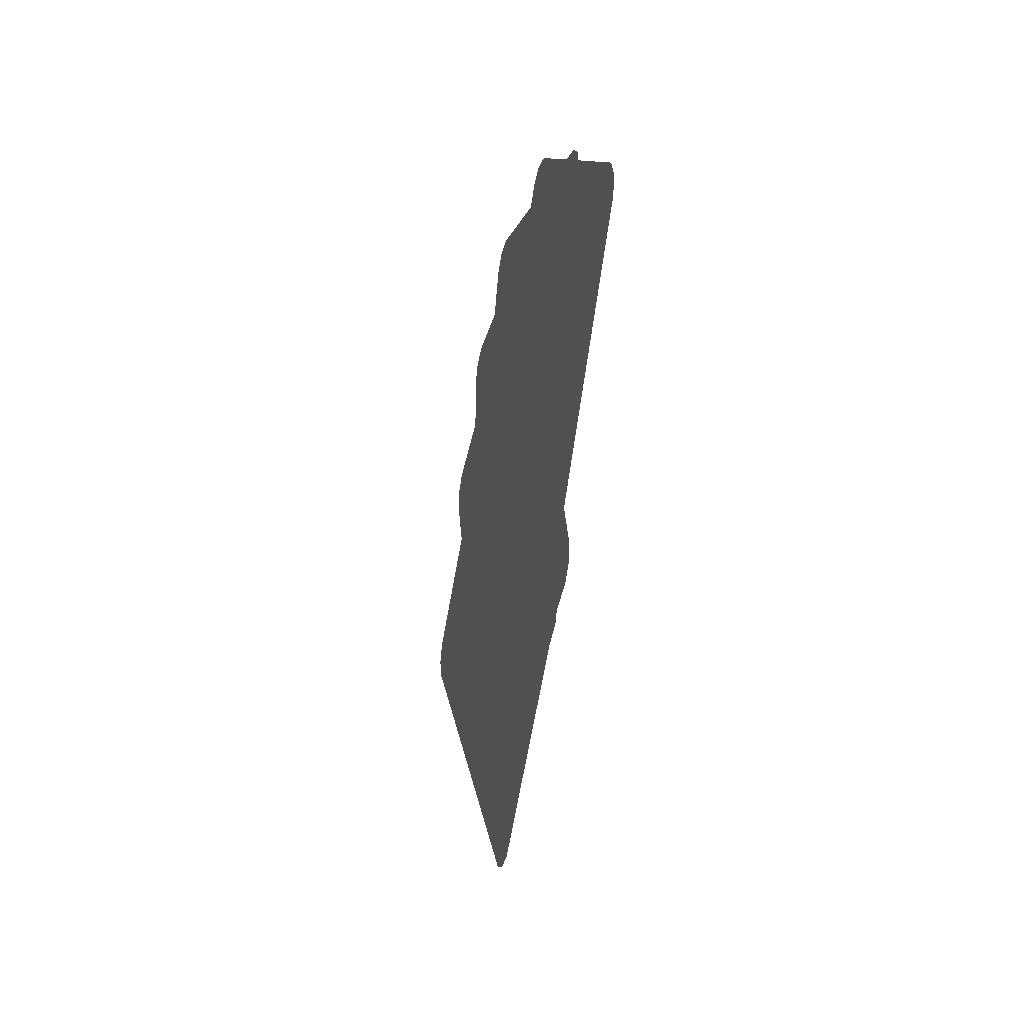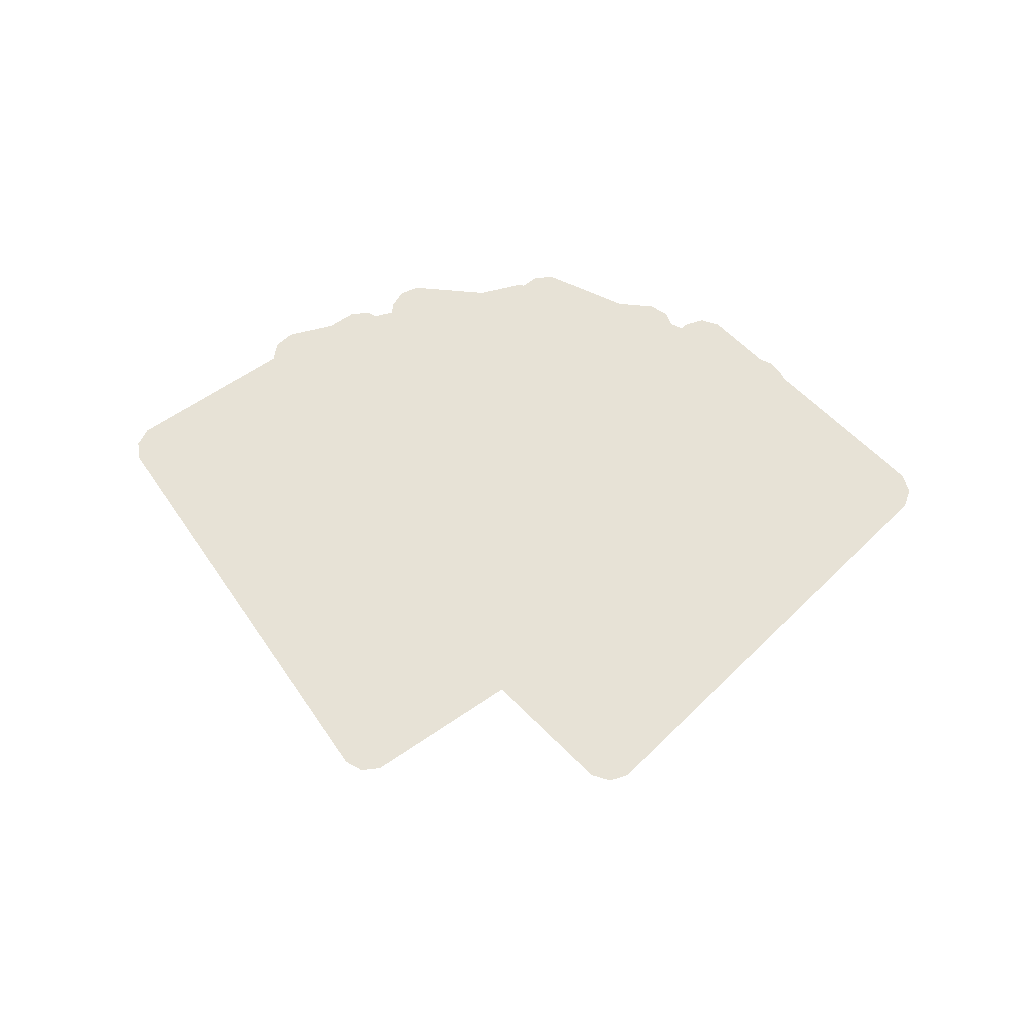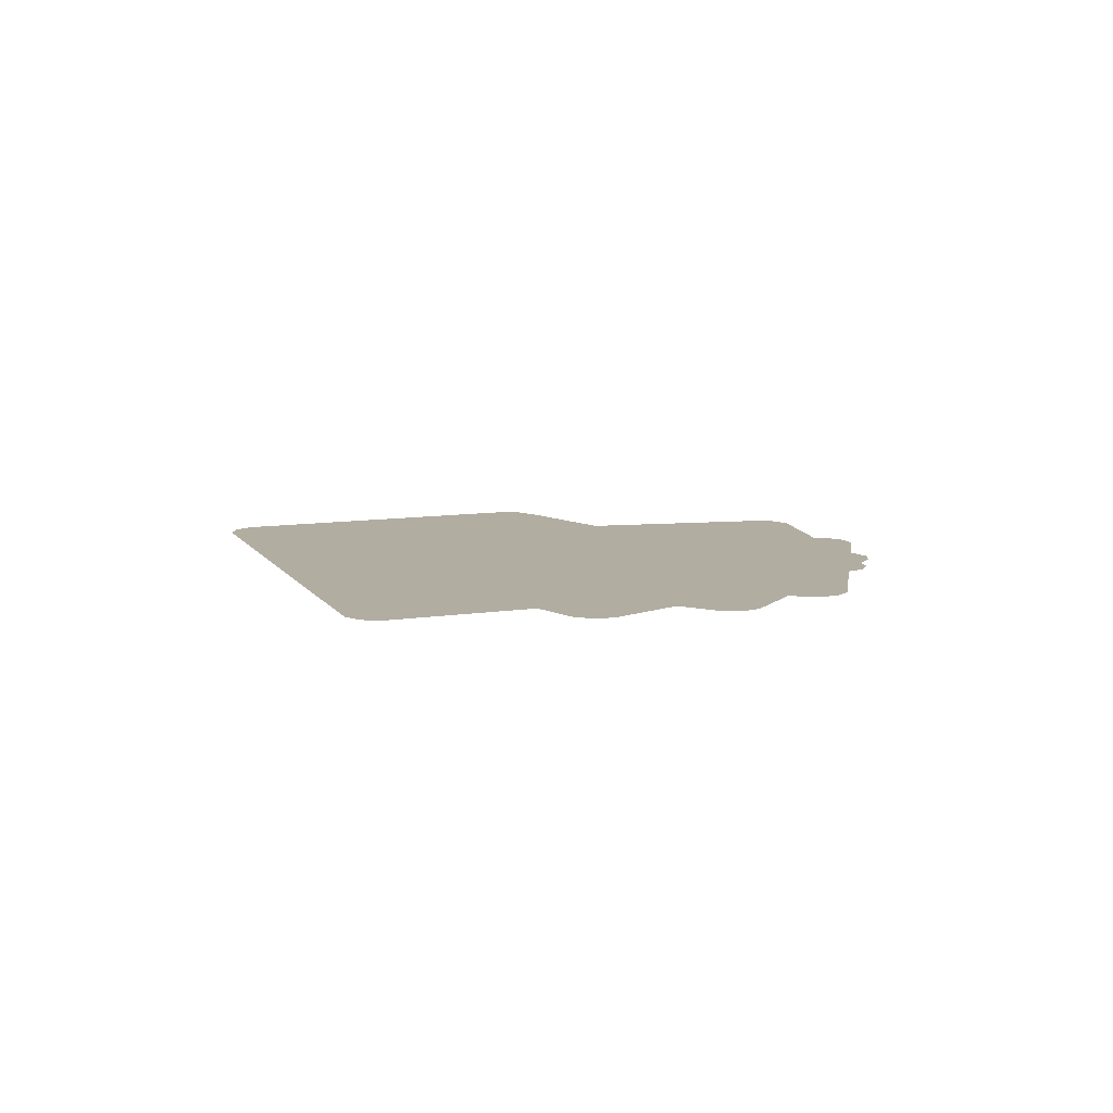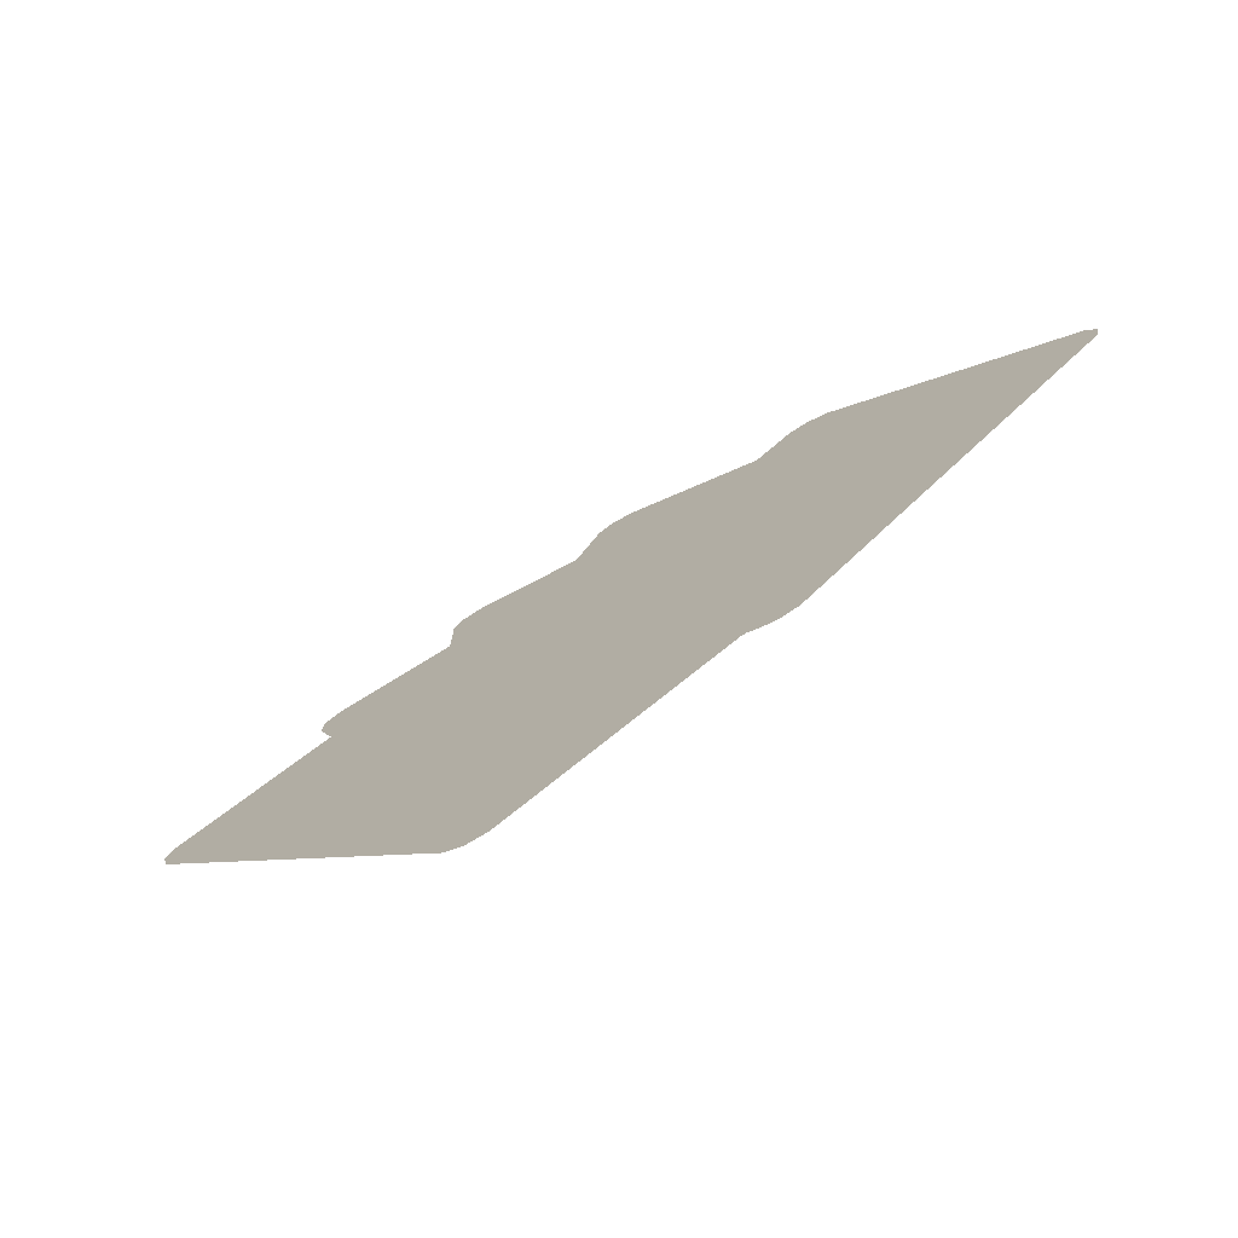
<metadata>
{"format":"obj","ext":"obj","renderer":"f3d","projection":"perspective","resolution":1024,"background":"white","views":[{"elev":-30.8,"azim":76.4,"up":"+Y"},{"elev":63.4,"azim":5.4,"up":"+Z"},{"elev":10.4,"azim":119.0,"up":"+Z"},{"elev":-75.4,"azim":27.5,"up":"+Y"}]}
</metadata>
<code>
v 0.6218 1.161 -0.07568 1 1 1 #0.502
v -1.02 3.191 -0.07568 1 1 1 #0.502
v 0.5959 1.266 -0.07568 1 1 1 #0.502
v 0.6218 1.161 -0.07568 1 1 1 #0.502
v -1.118 3.235 -0.07568 1 1 1 #0.502
v -1.02 3.191 -0.07568 1 1 1 #0.502
v 0.6218 1.161 -0.07568 1 1 1 #0.502
v -1.228 3.212 -0.07568 1 1 1 #0.502
v -1.118 3.235 -0.07568 1 1 1 #0.502
v 0.5801 1.057 -0.07568 1 1 1 #0.502
v -1.228 3.212 -0.07568 1 1 1 #0.502
v 0.6218 1.161 -0.07568 1 1 1 #0.502
v 0.5801 1.057 -0.07568 1 1 1 #0.502
v -2.44 2.195 -0.07568 1 1 1 #0.502
v -1.228 3.212 -0.07568 1 1 1 #0.502
v -0.6321 0.04004 -0.07568 1 1 1 #0.502
v -2.44 2.195 -0.07568 1 1 1 #0.502
v 0.5801 1.057 -0.07568 1 1 1 #0.502
v -0.6321 0.04004 -0.07568 1 1 1 #0.502
v -2.482 2.091 -0.07568 1 1 1 #0.502
v -2.44 2.195 -0.07568 1 1 1 #0.502
v -0.7412 0.01685 -0.07568 1 1 1 #0.502
v -2.482 2.091 -0.07568 1 1 1 #0.502
v -0.6321 0.04004 -0.07568 1 1 1 #0.502
v -0.7412 0.01685 -0.07568 1 1 1 #0.502
v -2.456 1.986 -0.07568 1 1 1 #0.502
v -2.482 2.091 -0.07568 1 1 1 #0.502
v -0.7412 0.01685 -0.07568 1 1 1 #0.502
v -0.8401 0.06055 -0.07568 1 1 1 #0.502
v -2.456 1.986 -0.07568 1 1 1 #0.502
v -1.02 3.191 -0.07568 1 1 1 #0.502
v 0.6218 1.161 -0.07568 1 1 1 #0.502
v 0.5959 1.266 -0.07568 1 1 1 #0.502
v -1.118 3.235 -0.07568 1 1 1 #0.502
v 0.6218 1.161 -0.07568 1 1 1 #0.502
v -1.02 3.191 -0.07568 1 1 1 #0.502
v -1.228 3.212 -0.07568 1 1 1 #0.502
v 0.6218 1.161 -0.07568 1 1 1 #0.502
v -1.118 3.235 -0.07568 1 1 1 #0.502
v -1.228 3.212 -0.07568 1 1 1 #0.502
v 0.5801 1.057 -0.07568 1 1 1 #0.502
v 0.6218 1.161 -0.07568 1 1 1 #0.502
v -2.44 2.195 -0.07568 1 1 1 #0.502
v 0.5801 1.057 -0.07568 1 1 1 #0.502
v -1.228 3.212 -0.07568 1 1 1 #0.502
v -2.44 2.195 -0.07568 1 1 1 #0.502
v -0.6321 0.04004 -0.07568 1 1 1 #0.502
v 0.5801 1.057 -0.07568 1 1 1 #0.502
v -2.482 2.091 -0.07568 1 1 1 #0.502
v -0.6321 0.04004 -0.07568 1 1 1 #0.502
v -2.44 2.195 -0.07568 1 1 1 #0.502
v -2.482 2.091 -0.07568 1 1 1 #0.502
v -0.7412 0.01685 -0.07568 1 1 1 #0.502
v -0.6321 0.04004 -0.07568 1 1 1 #0.502
v -2.456 1.986 -0.07568 1 1 1 #0.502
v -0.7412 0.01685 -0.07568 1 1 1 #0.502
v -2.482 2.091 -0.07568 1 1 1 #0.502
v -0.8401 0.06055 -0.07568 1 1 1 #0.502
v -0.7412 0.01685 -0.07568 1 1 1 #0.502
v -2.456 1.986 -0.07568 1 1 1 #0.502
v 0.9204 0.9546 -0.01318 1 1 1 #0.502
v 0.07227 3.424 -0.01318 1 1 1 #0.502
v 0.9319 1.062 -0.01318 1 1 1 #0.502
v 0.9204 0.9546 -0.01318 1 1 1 #0.502
v -0.005615 3.499 -0.01318 1 1 1 #0.502
v 0.07227 3.424 -0.01318 1 1 1 #0.502
v 0.9204 0.9546 -0.01318 1 1 1 #0.502
v -0.116 3.515 -0.01318 1 1 1 #0.502
v -0.005615 3.499 -0.01318 1 1 1 #0.502
v 0.8457 0.8716 -0.01318 1 1 1 #0.502
v -0.116 3.515 -0.01318 1 1 1 #0.502
v 0.9204 0.9546 -0.01318 1 1 1 #0.502
v 0.8457 0.8716 -0.01318 1 1 1 #0.502
v -1.603 2.973 -0.01318 1 1 1 #0.502
v -0.116 3.515 -0.01318 1 1 1 #0.502
v -0.6414 0.3303 -0.01318 1 1 1 #0.502
v -1.603 2.973 -0.01318 1 1 1 #0.502
v 0.8457 0.8716 -0.01318 1 1 1 #0.502
v -0.6414 0.3303 -0.01318 1 1 1 #0.502
v -1.678 2.89 -0.01318 1 1 1 #0.502
v -1.603 2.973 -0.01318 1 1 1 #0.502
v -0.7517 0.3457 -0.01318 1 1 1 #0.502
v -1.678 2.89 -0.01318 1 1 1 #0.502
v -0.6414 0.3303 -0.01318 1 1 1 #0.502
v -0.7517 0.3457 -0.01318 1 1 1 #0.502
v -1.689 2.783 -0.01318 1 1 1 #0.502
v -1.678 2.89 -0.01318 1 1 1 #0.502
v -0.7517 0.3457 -0.01318 1 1 1 #0.502
v -0.8298 0.4209 -0.01318 1 1 1 #0.502
v -1.689 2.783 -0.01318 1 1 1 #0.502
v 0.07227 3.424 -0.01318 1 1 1 #0.502
v 0.9204 0.9546 -0.01318 1 1 1 #0.502
v 0.9319 1.062 -0.01318 1 1 1 #0.502
v -0.005615 3.499 -0.01318 1 1 1 #0.502
v 0.9204 0.9546 -0.01318 1 1 1 #0.502
v 0.07227 3.424 -0.01318 1 1 1 #0.502
v -0.116 3.515 -0.01318 1 1 1 #0.502
v 0.9204 0.9546 -0.01318 1 1 1 #0.502
v -0.005615 3.499 -0.01318 1 1 1 #0.502
v -0.116 3.515 -0.01318 1 1 1 #0.502
v 0.8457 0.8716 -0.01318 1 1 1 #0.502
v 0.9204 0.9546 -0.01318 1 1 1 #0.502
v -1.603 2.973 -0.01318 1 1 1 #0.502
v 0.8457 0.8716 -0.01318 1 1 1 #0.502
v -0.116 3.515 -0.01318 1 1 1 #0.502
v -1.603 2.973 -0.01318 1 1 1 #0.502
v -0.6414 0.3303 -0.01318 1 1 1 #0.502
v 0.8457 0.8716 -0.01318 1 1 1 #0.502
v -1.678 2.89 -0.01318 1 1 1 #0.502
v -0.6414 0.3303 -0.01318 1 1 1 #0.502
v -1.603 2.973 -0.01318 1 1 1 #0.502
v -1.678 2.89 -0.01318 1 1 1 #0.502
v -0.7517 0.3457 -0.01318 1 1 1 #0.502
v -0.6414 0.3303 -0.01318 1 1 1 #0.502
v -1.689 2.783 -0.01318 1 1 1 #0.502
v -0.7517 0.3457 -0.01318 1 1 1 #0.502
v -1.678 2.89 -0.01318 1 1 1 #0.502
v -0.8298 0.4209 -0.01318 1 1 1 #0.502
v -0.7517 0.3457 -0.01318 1 1 1 #0.502
v -1.689 2.783 -0.01318 1 1 1 #0.502
v 0.8862 0.6245 0.04907 1 1 1 #0.502
v 0.9341 3.235 0.04907 1 1 1 #0.502
v 0.9341 0.7217 0.04907 1 1 1 #0.502
v 0.8862 0.6245 0.04907 1 1 1 #0.502
v 0.8862 3.332 0.04907 1 1 1 #0.502
v 0.9341 3.235 0.04907 1 1 1 #0.502
v 0.8862 0.6245 0.04907 1 1 1 #0.502
v 0.7878 3.385 0.04907 1 1 1 #0.502
v 0.8862 3.332 0.04907 1 1 1 #0.502
v 0.7878 0.572 0.04907 1 1 1 #0.502
v 0.7878 3.385 0.04907 1 1 1 #0.502
v 0.8862 0.6245 0.04907 1 1 1 #0.502
v 0.7878 0.572 0.04907 1 1 1 #0.502
v -0.7944 3.385 0.04907 1 1 1 #0.502
v 0.7878 3.385 0.04907 1 1 1 #0.502
v -0.7944 0.572 0.04907 1 1 1 #0.502
v -0.7944 3.385 0.04907 1 1 1 #0.502
v 0.7878 0.572 0.04907 1 1 1 #0.502
v -0.7944 0.572 0.04907 1 1 1 #0.502
v -0.8931 3.332 0.04907 1 1 1 #0.502
v -0.7944 3.385 0.04907 1 1 1 #0.502
v -0.8931 0.6245 0.04907 1 1 1 #0.502
v -0.8931 3.332 0.04907 1 1 1 #0.502
v -0.7944 0.572 0.04907 1 1 1 #0.502
v -0.8931 0.6245 0.04907 1 1 1 #0.502
v -0.9407 3.235 0.04907 1 1 1 #0.502
v -0.8931 3.332 0.04907 1 1 1 #0.502
v -0.8931 0.6245 0.04907 1 1 1 #0.502
v -0.9407 0.7217 0.04907 1 1 1 #0.502
v -0.9407 3.235 0.04907 1 1 1 #0.502
v 0.9341 3.235 0.04907 1 1 1 #0.502
v 0.8862 0.6245 0.04907 1 1 1 #0.502
v 0.9341 0.7217 0.04907 1 1 1 #0.502
v 0.8862 3.332 0.04907 1 1 1 #0.502
v 0.8862 0.6245 0.04907 1 1 1 #0.502
v 0.9341 3.235 0.04907 1 1 1 #0.502
v 0.7878 3.385 0.04907 1 1 1 #0.502
v 0.8862 0.6245 0.04907 1 1 1 #0.502
v 0.8862 3.332 0.04907 1 1 1 #0.502
v 0.7878 3.385 0.04907 1 1 1 #0.502
v 0.7878 0.572 0.04907 1 1 1 #0.502
v 0.8862 0.6245 0.04907 1 1 1 #0.502
v -0.7944 3.385 0.04907 1 1 1 #0.502
v 0.7878 0.572 0.04907 1 1 1 #0.502
v 0.7878 3.385 0.04907 1 1 1 #0.502
v -0.7944 3.385 0.04907 1 1 1 #0.502
v -0.7944 0.572 0.04907 1 1 1 #0.502
v 0.7878 0.572 0.04907 1 1 1 #0.502
v -0.8931 3.332 0.04907 1 1 1 #0.502
v -0.7944 0.572 0.04907 1 1 1 #0.502
v -0.7944 3.385 0.04907 1 1 1 #0.502
v -0.8931 3.332 0.04907 1 1 1 #0.502
v -0.8931 0.6245 0.04907 1 1 1 #0.502
v -0.7944 0.572 0.04907 1 1 1 #0.502
v -0.9407 3.235 0.04907 1 1 1 #0.502
v -0.8931 0.6245 0.04907 1 1 1 #0.502
v -0.8931 3.332 0.04907 1 1 1 #0.502
v -0.9407 0.7217 0.04907 1 1 1 #0.502
v -0.8931 0.6245 0.04907 1 1 1 #0.502
v -0.9407 3.235 0.04907 1 1 1 #0.502
v 0.7437 0.3447 0.1116 1 1 1 #0.502
v 1.681 2.782 0.1116 1 1 1 #0.502
v 0.8218 0.4197 0.1116 1 1 1 #0.502
v 0.7437 0.3447 0.1116 1 1 1 #0.502
v 1.67 2.889 0.1116 1 1 1 #0.502
v 1.681 2.782 0.1116 1 1 1 #0.502
v 0.7437 0.3447 0.1116 1 1 1 #0.502
v 1.595 2.972 0.1116 1 1 1 #0.502
v 1.67 2.889 0.1116 1 1 1 #0.502
v 0.6331 0.3293 0.1116 1 1 1 #0.502
v 1.595 2.972 0.1116 1 1 1 #0.502
v 0.7437 0.3447 0.1116 1 1 1 #0.502
v 0.6331 0.3293 0.1116 1 1 1 #0.502
v 0.1079 3.513 0.1116 1 1 1 #0.502
v 1.595 2.972 0.1116 1 1 1 #0.502
v -0.8538 0.8706 0.1116 1 1 1 #0.502
v 0.1079 3.513 0.1116 1 1 1 #0.502
v 0.6331 0.3293 0.1116 1 1 1 #0.502
v -0.8538 0.8706 0.1116 1 1 1 #0.502
v -0.002197 3.498 0.1116 1 1 1 #0.502
v 0.1079 3.513 0.1116 1 1 1 #0.502
v -0.9285 0.9534 0.1116 1 1 1 #0.502
v -0.002197 3.498 0.1116 1 1 1 #0.502
v -0.8538 0.8706 0.1116 1 1 1 #0.502
v -0.9285 0.9534 0.1116 1 1 1 #0.502
v -0.08032 3.423 0.1116 1 1 1 #0.502
v -0.002197 3.498 0.1116 1 1 1 #0.502
v -0.9285 0.9534 0.1116 1 1 1 #0.502
v -0.9399 1.061 0.1116 1 1 1 #0.502
v -0.08032 3.423 0.1116 1 1 1 #0.502
v 1.681 2.782 0.1116 1 1 1 #0.502
v 0.7437 0.3447 0.1116 1 1 1 #0.502
v 0.8218 0.4197 0.1116 1 1 1 #0.502
v 1.67 2.889 0.1116 1 1 1 #0.502
v 0.7437 0.3447 0.1116 1 1 1 #0.502
v 1.681 2.782 0.1116 1 1 1 #0.502
v 1.595 2.972 0.1116 1 1 1 #0.502
v 0.7437 0.3447 0.1116 1 1 1 #0.502
v 1.67 2.889 0.1116 1 1 1 #0.502
v 1.595 2.972 0.1116 1 1 1 #0.502
v 0.6331 0.3293 0.1116 1 1 1 #0.502
v 0.7437 0.3447 0.1116 1 1 1 #0.502
v 0.1079 3.513 0.1116 1 1 1 #0.502
v 0.6331 0.3293 0.1116 1 1 1 #0.502
v 1.595 2.972 0.1116 1 1 1 #0.502
v 0.1079 3.513 0.1116 1 1 1 #0.502
v -0.8538 0.8706 0.1116 1 1 1 #0.502
v 0.6331 0.3293 0.1116 1 1 1 #0.502
v -0.002197 3.498 0.1116 1 1 1 #0.502
v -0.8538 0.8706 0.1116 1 1 1 #0.502
v 0.1079 3.513 0.1116 1 1 1 #0.502
v -0.002197 3.498 0.1116 1 1 1 #0.502
v -0.9285 0.9534 0.1116 1 1 1 #0.502
v -0.8538 0.8706 0.1116 1 1 1 #0.502
v -0.08032 3.423 0.1116 1 1 1 #0.502
v -0.9285 0.9534 0.1116 1 1 1 #0.502
v -0.002197 3.498 0.1116 1 1 1 #0.502
v -0.9399 1.061 0.1116 1 1 1 #0.502
v -0.9285 0.9534 0.1116 1 1 1 #0.502
v -0.08032 3.423 0.1116 1 1 1 #0.502
v 0.741 0.007812 0.1741 1 1 1 #0.502
v 2.456 1.977 0.1741 1 1 1 #0.502
v 0.8401 0.05151 0.1741 1 1 1 #0.502
v 0.741 0.007812 0.1741 1 1 1 #0.502
v 2.482 2.082 0.1741 1 1 1 #0.502
v 2.456 1.977 0.1741 1 1 1 #0.502
v 0.741 0.007812 0.1741 1 1 1 #0.502
v 2.44 2.186 0.1741 1 1 1 #0.502
v 2.482 2.082 0.1741 1 1 1 #0.502
v 0.6318 0.03101 0.1741 1 1 1 #0.502
v 2.44 2.186 0.1741 1 1 1 #0.502
v 0.741 0.007812 0.1741 1 1 1 #0.502
v 0.6318 0.03101 0.1741 1 1 1 #0.502
v 1.228 3.203 0.1741 1 1 1 #0.502
v 2.44 2.186 0.1741 1 1 1 #0.502
v -0.5801 1.048 0.1741 1 1 1 #0.502
v 1.228 3.203 0.1741 1 1 1 #0.502
v 0.6318 0.03101 0.1741 1 1 1 #0.502
v -0.5801 1.048 0.1741 1 1 1 #0.502
v 1.118 3.226 0.1741 1 1 1 #0.502
v 1.228 3.203 0.1741 1 1 1 #0.502
v -0.6221 1.152 0.1741 1 1 1 #0.502
v 1.118 3.226 0.1741 1 1 1 #0.502
v -0.5801 1.048 0.1741 1 1 1 #0.502
v -0.6221 1.152 0.1741 1 1 1 #0.502
v 1.019 3.182 0.1741 1 1 1 #0.502
v 1.118 3.226 0.1741 1 1 1 #0.502
v -0.6221 1.152 0.1741 1 1 1 #0.502
v -0.5959 1.257 0.1741 1 1 1 #0.502
v 1.019 3.182 0.1741 1 1 1 #0.502
v 2.456 1.977 0.1741 1 1 1 #0.502
v 0.741 0.007812 0.1741 1 1 1 #0.502
v 0.8401 0.05151 0.1741 1 1 1 #0.502
v 2.482 2.082 0.1741 1 1 1 #0.502
v 0.741 0.007812 0.1741 1 1 1 #0.502
v 2.456 1.977 0.1741 1 1 1 #0.502
v 2.44 2.186 0.1741 1 1 1 #0.502
v 0.741 0.007812 0.1741 1 1 1 #0.502
v 2.482 2.082 0.1741 1 1 1 #0.502
v 2.44 2.186 0.1741 1 1 1 #0.502
v 0.6318 0.03101 0.1741 1 1 1 #0.502
v 0.741 0.007812 0.1741 1 1 1 #0.502
v 1.228 3.203 0.1741 1 1 1 #0.502
v 0.6318 0.03101 0.1741 1 1 1 #0.502
v 2.44 2.186 0.1741 1 1 1 #0.502
v 1.228 3.203 0.1741 1 1 1 #0.502
v -0.5801 1.048 0.1741 1 1 1 #0.502
v 0.6318 0.03101 0.1741 1 1 1 #0.502
v 1.118 3.226 0.1741 1 1 1 #0.502
v -0.5801 1.048 0.1741 1 1 1 #0.502
v 1.228 3.203 0.1741 1 1 1 #0.502
v 1.118 3.226 0.1741 1 1 1 #0.502
v -0.6221 1.152 0.1741 1 1 1 #0.502
v -0.5801 1.048 0.1741 1 1 1 #0.502
v 1.019 3.182 0.1741 1 1 1 #0.502
v -0.6221 1.152 0.1741 1 1 1 #0.502
v 1.118 3.226 0.1741 1 1 1 #0.502
v -0.5959 1.257 0.1741 1 1 1 #0.502
v -0.6221 1.152 0.1741 1 1 1 #0.502
v 1.019 3.182 0.1741 1 1 1 #0.502
f 1 2 3
f 4 5 6
f 7 8 9
f 10 11 12
f 13 14 15
f 16 17 18
f 19 20 21
f 22 23 24
f 25 26 27
f 28 29 30
f 31 32 33
f 34 35 36
f 37 38 39
f 40 41 42
f 43 44 45
f 46 47 48
f 49 50 51
f 52 53 54
f 55 56 57
f 58 59 60
f 61 62 63
f 64 65 66
f 67 68 69
f 70 71 72
f 73 74 75
f 76 77 78
f 79 80 81
f 82 83 84
f 85 86 87
f 88 89 90
f 91 92 93
f 94 95 96
f 97 98 99
f 100 101 102
f 103 104 105
f 106 107 108
f 109 110 111
f 112 113 114
f 115 116 117
f 118 119 120
f 121 122 123
f 124 125 126
f 127 128 129
f 130 131 132
f 133 134 135
f 136 137 138
f 139 140 141
f 142 143 144
f 145 146 147
f 148 149 150
f 151 152 153
f 154 155 156
f 157 158 159
f 160 161 162
f 163 164 165
f 166 167 168
f 169 170 171
f 172 173 174
f 175 176 177
f 178 179 180
f 181 182 183
f 184 185 186
f 187 188 189
f 190 191 192
f 193 194 195
f 196 197 198
f 199 200 201
f 202 203 204
f 205 206 207
f 208 209 210
f 211 212 213
f 214 215 216
f 217 218 219
f 220 221 222
f 223 224 225
f 226 227 228
f 229 230 231
f 232 233 234
f 235 236 237
f 238 239 240
f 241 242 243
f 244 245 246
f 247 248 249
f 250 251 252
f 253 254 255
f 256 257 258
f 259 260 261
f 262 263 264
f 265 266 267
f 268 269 270
f 271 272 273
f 274 275 276
f 277 278 279
f 280 281 282
f 283 284 285
f 286 287 288
f 289 290 291
f 292 293 294
f 295 296 297
f 298 299 300

</code>
